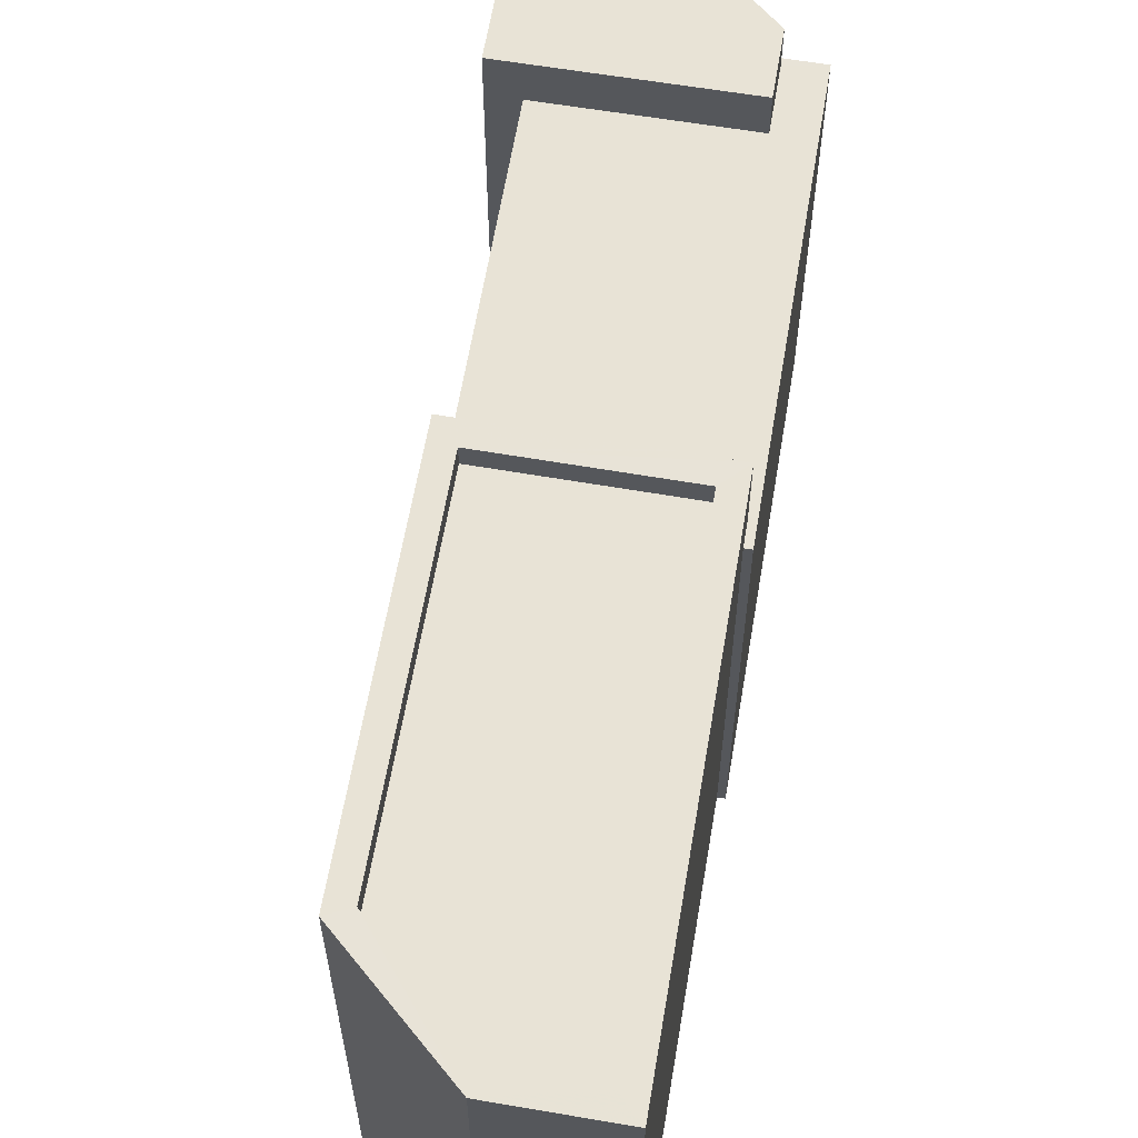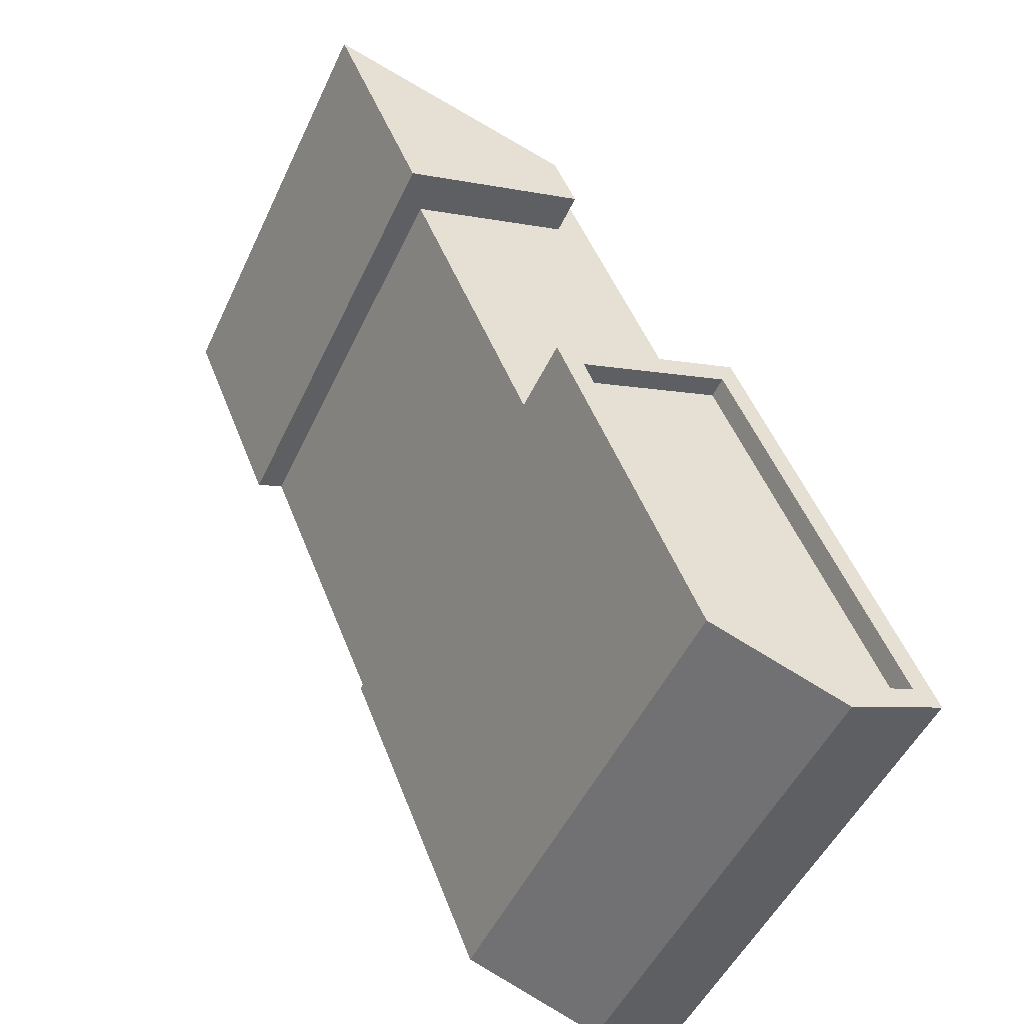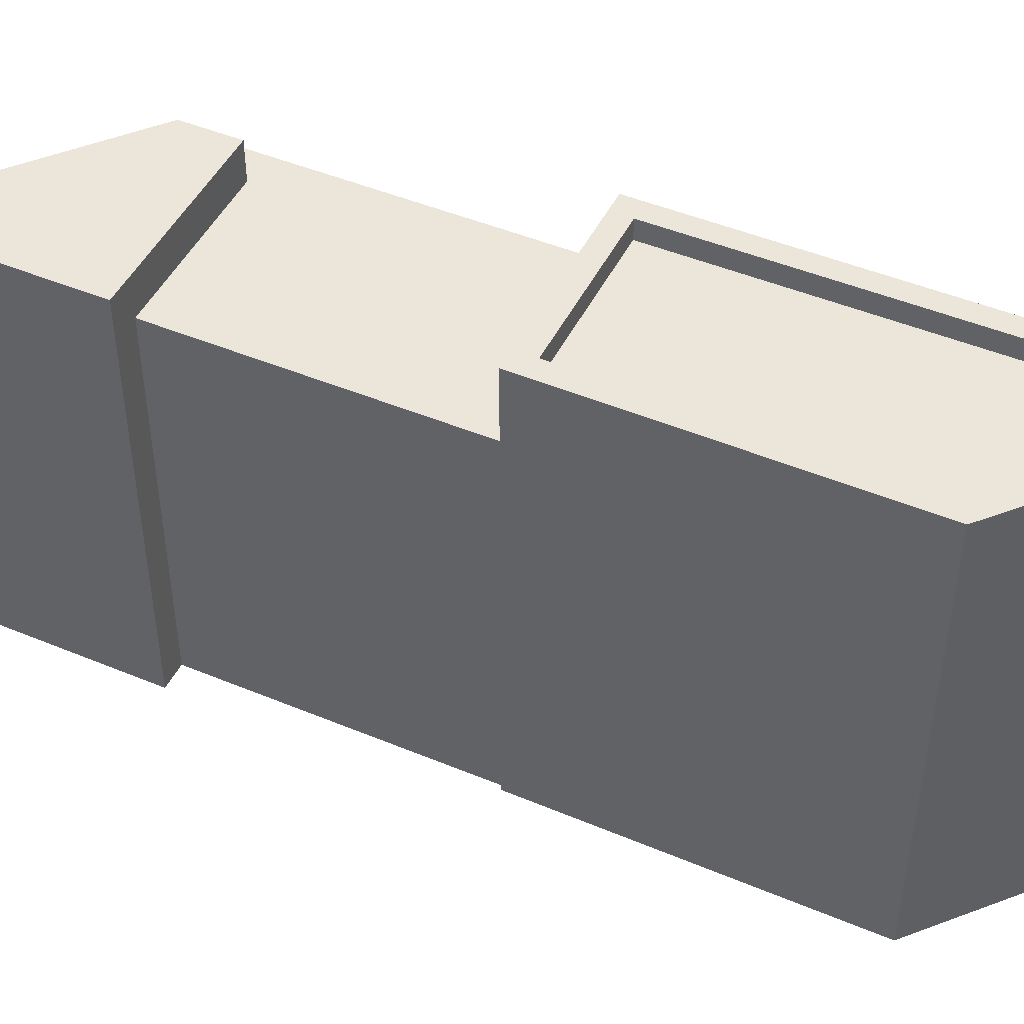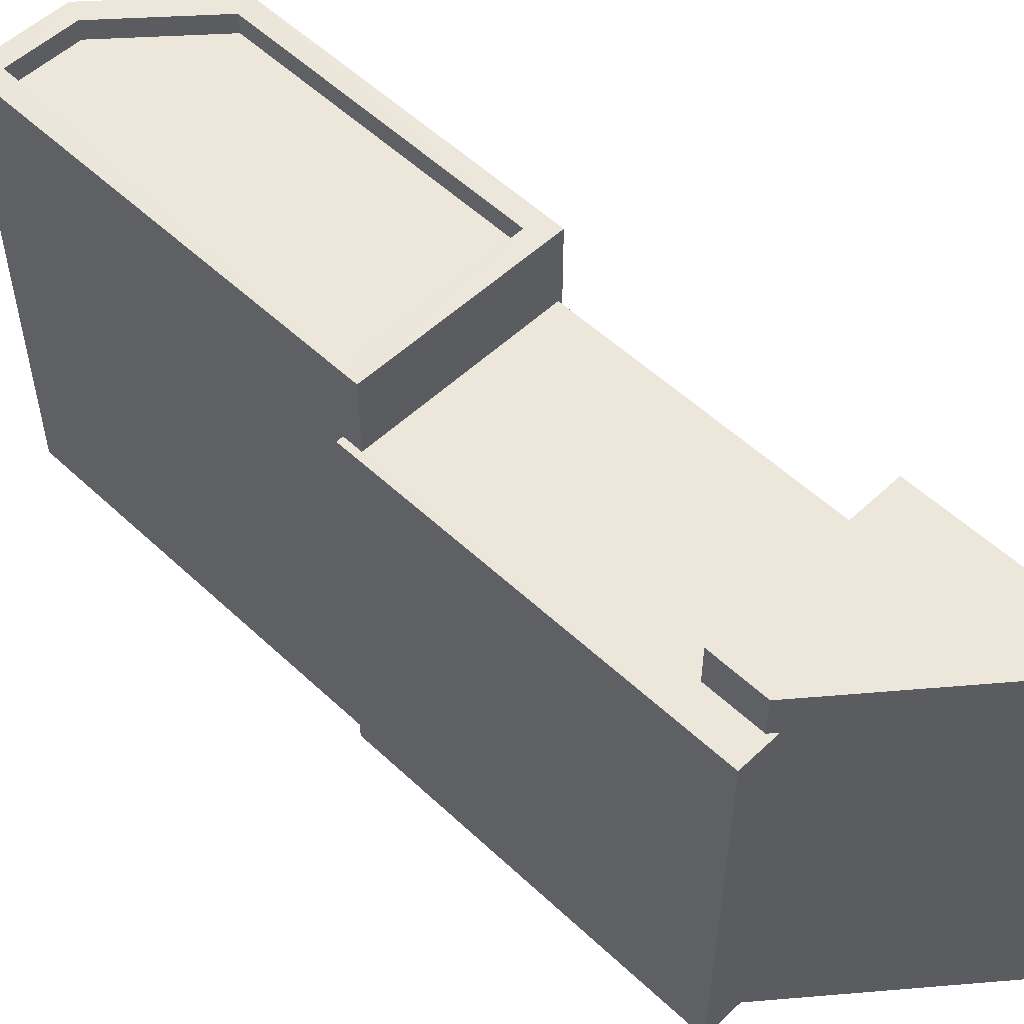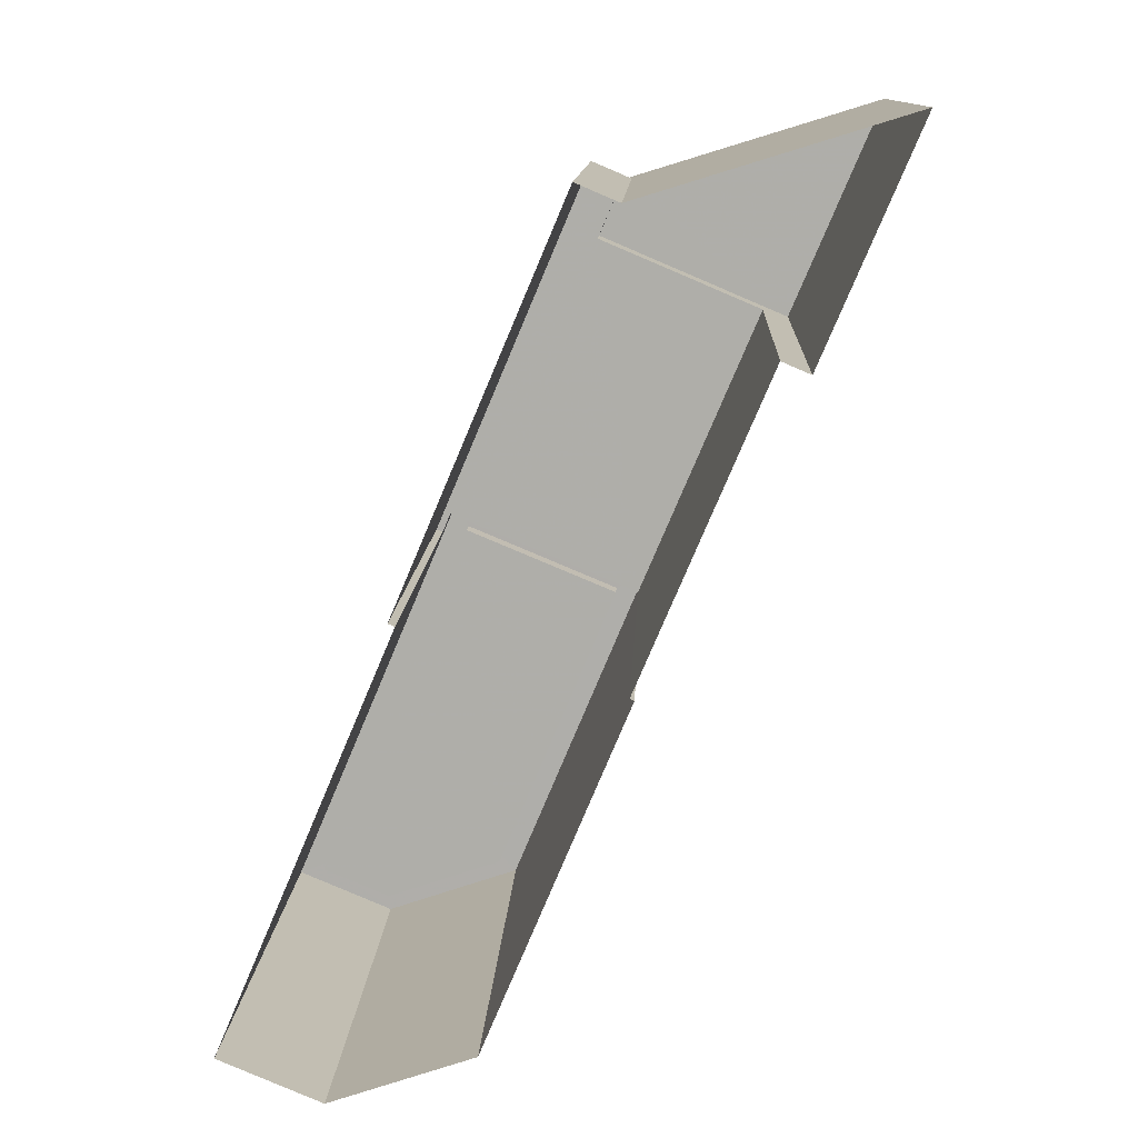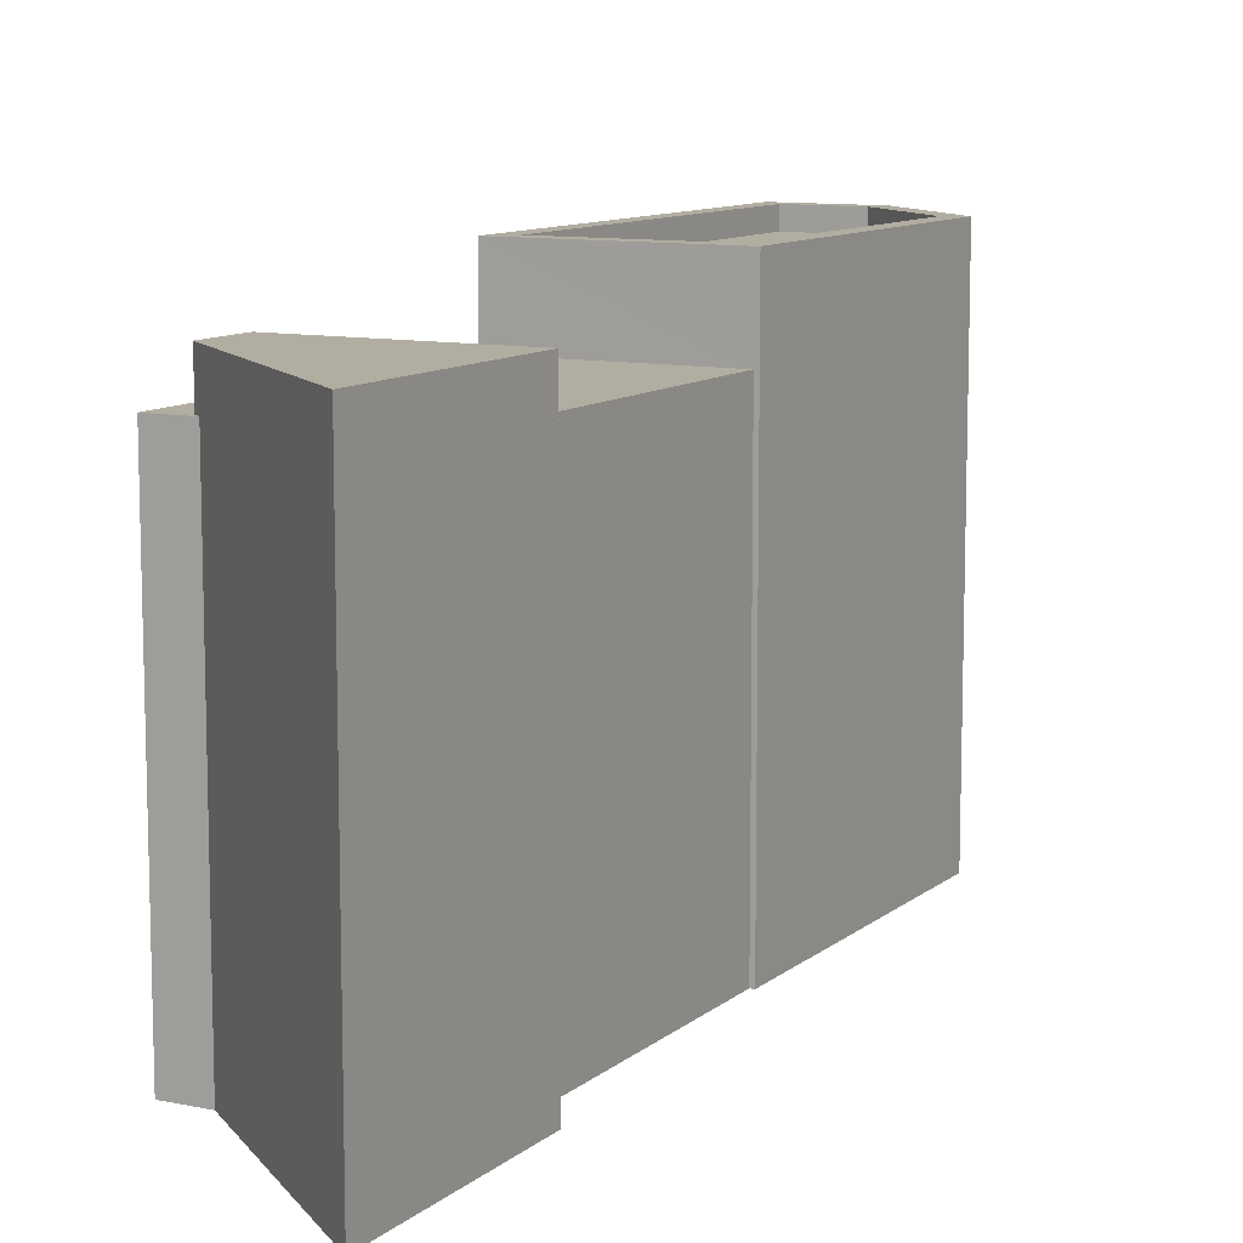
<metadata>
{"format":"obj","ext":"obj","renderer":"f3d","projection":"perspective","resolution":1024,"background":"white","views":[{"elev":62.5,"azim":32.5,"up":"+Z"},{"elev":-50.7,"azim":-24.7,"up":"+Y"},{"elev":47.1,"azim":-41.8,"up":"+Z"},{"elev":54.0,"azim":157.8,"up":"+Z"},{"elev":12.0,"azim":-177.4,"up":"+Y"},{"elev":10.3,"azim":-129.1,"up":"+Z"}]}
</metadata>
<code>
v -1.216e+04 -3.786e+04 17.33
v -1.216e+04 -3.786e+04 17.33
v -1.217e+04 -3.786e+04 17.33
v -1.217e+04 -3.785e+04 17.33
v -1.217e+04 -3.784e+04 17.33
v -1.217e+04 -3.785e+04 17.33
v -1.217e+04 -3.785e+04 17.33
v -1.217e+04 -3.785e+04 17.33
v -1.217e+04 -3.785e+04 17.33
v -1.217e+04 -3.784e+04 17.33
v -1.217e+04 -3.785e+04 17.33
v -1.217e+04 -3.784e+04 17.33
v -1.217e+04 -3.785e+04 25.91
v -1.217e+04 -3.785e+04 25.91
v -1.217e+04 -3.784e+04 25.91
v -1.217e+04 -3.784e+04 25.91
v -1.217e+04 -3.785e+04 25.11
v -1.217e+04 -3.785e+04 25.11
v -1.217e+04 -3.785e+04 25.11
v -1.217e+04 -3.784e+04 25.11
v -1.217e+04 -3.784e+04 25.11
v -1.217e+04 -3.784e+04 25.11
v -1.217e+04 -3.785e+04 25.11
v -1.217e+04 -3.785e+04 25.11
v -1.217e+04 -3.785e+04 25.11
v -1.217e+04 -3.785e+04 26.6
v -1.217e+04 -3.785e+04 26.6
v -1.217e+04 -3.786e+04 26.6
v -1.217e+04 -3.786e+04 26.6
v -1.216e+04 -3.786e+04 26.2
v -1.216e+04 -3.786e+04 26.2
v -1.217e+04 -3.786e+04 26.2
v -1.217e+04 -3.785e+04 26.2
v -1.217e+04 -3.785e+04 26.2
v -1.216e+04 -3.786e+04 26.6
v -1.216e+04 -3.786e+04 26.6
v -1.216e+04 -3.786e+04 26.6
v -1.217e+04 -3.785e+04 26.6
v -1.217e+04 -3.785e+04 26.6
v -1.216e+04 -3.786e+04 26.6
f 1 2 3
f 4 5 6
f 3 7 8
f 9 1 3
f 9 10 11
f 9 12 10
f 5 12 6
f 8 6 9
f 8 9 3
f 9 6 12
f 13 14 15
f 16 13 15
f 17 18 19
f 20 21 22
f 21 20 18
f 23 21 24
f 24 18 17
f 23 24 25
f 24 21 18
f 26 27 28
f 29 26 28
f 30 31 32
f 32 33 34
f 32 31 33
f 28 35 29
f 35 36 37
f 26 38 27
f 37 36 38
f 39 38 26
f 37 38 39
f 40 35 37
f 29 35 40
f 15 20 22
f 15 22 16
f 22 5 16
f 22 12 5
f 18 14 19
f 6 19 4
f 4 19 13
f 19 14 13
f 13 5 4
f 13 16 5
f 20 15 14
f 18 20 14
f 21 10 12
f 22 21 12
f 23 11 10
f 21 23 10
f 25 11 23
f 25 9 11
f 6 8 17
f 19 6 17
f 38 17 27
f 27 17 7
f 38 24 17
f 7 17 8
f 35 3 2
f 35 28 3
f 28 7 3
f 28 27 7
f 24 38 25
f 9 25 1
f 1 25 36
f 25 38 36
f 36 2 1
f 36 35 2
f 40 31 30
f 40 37 31
f 29 30 32
f 29 40 30
f 29 32 34
f 26 29 34
f 39 34 33
f 39 26 34
f 37 33 31
f 37 39 33

</code>
